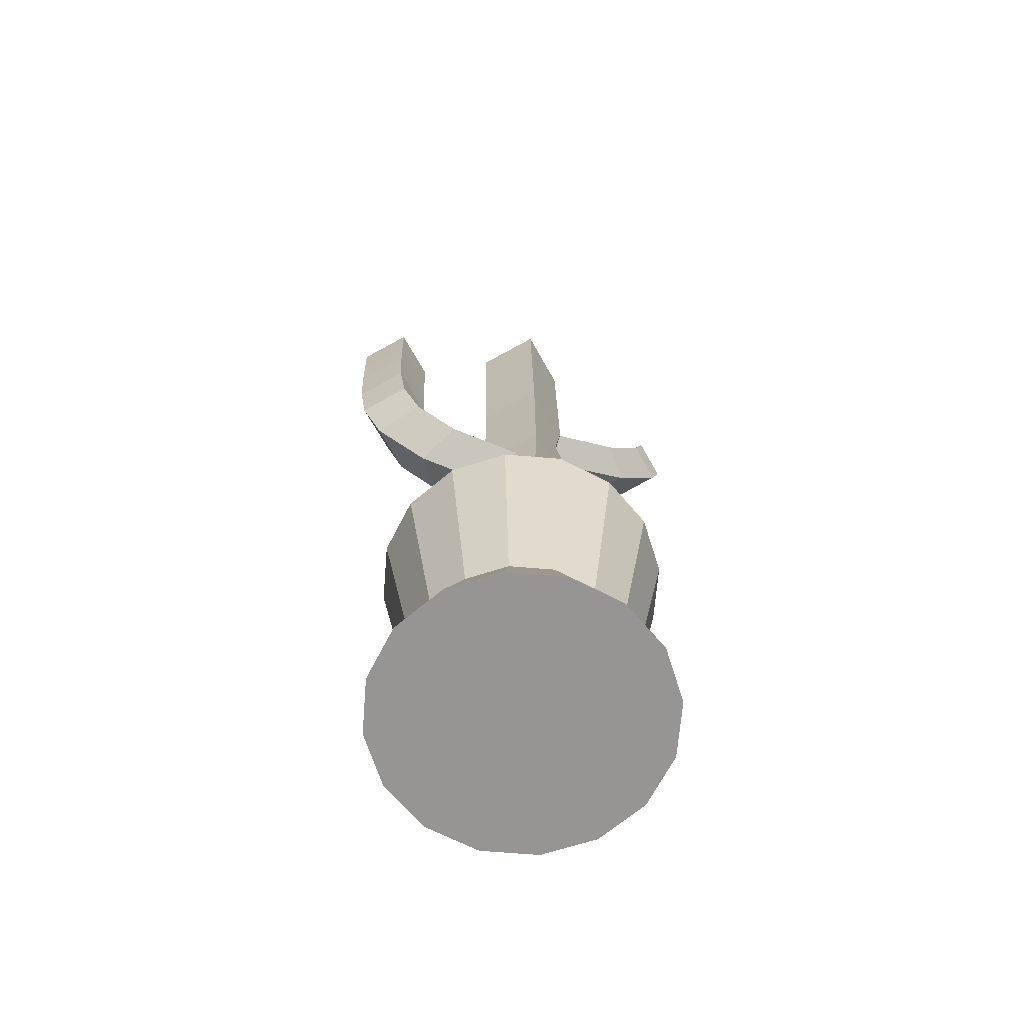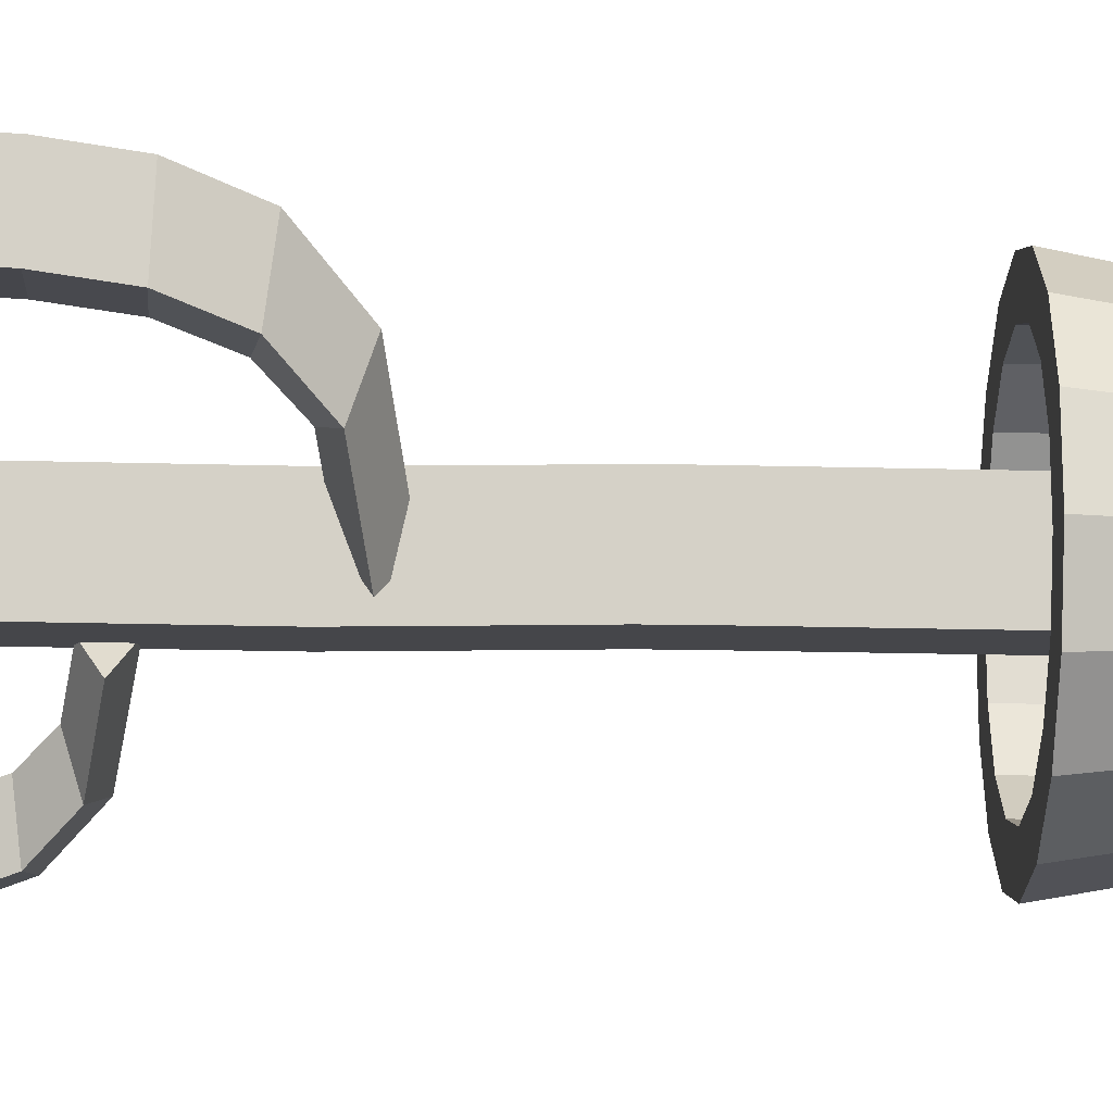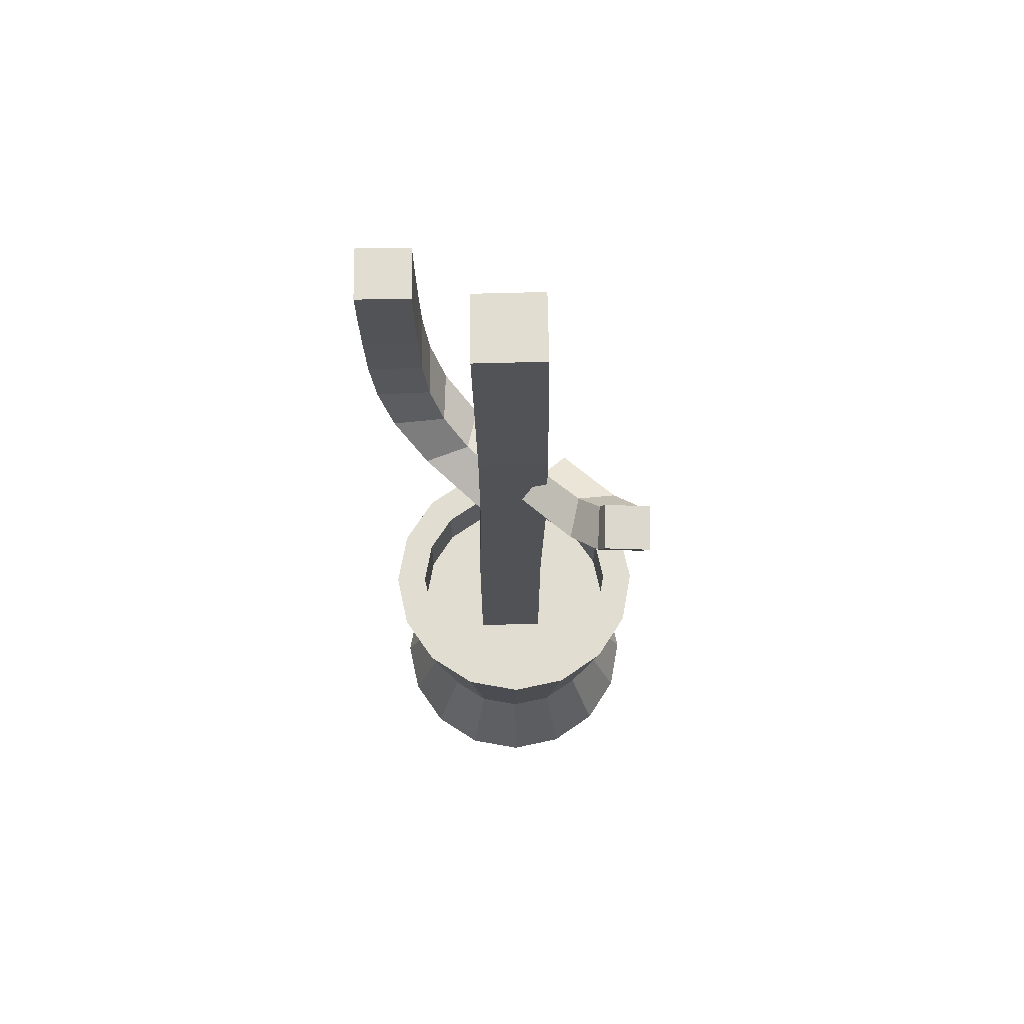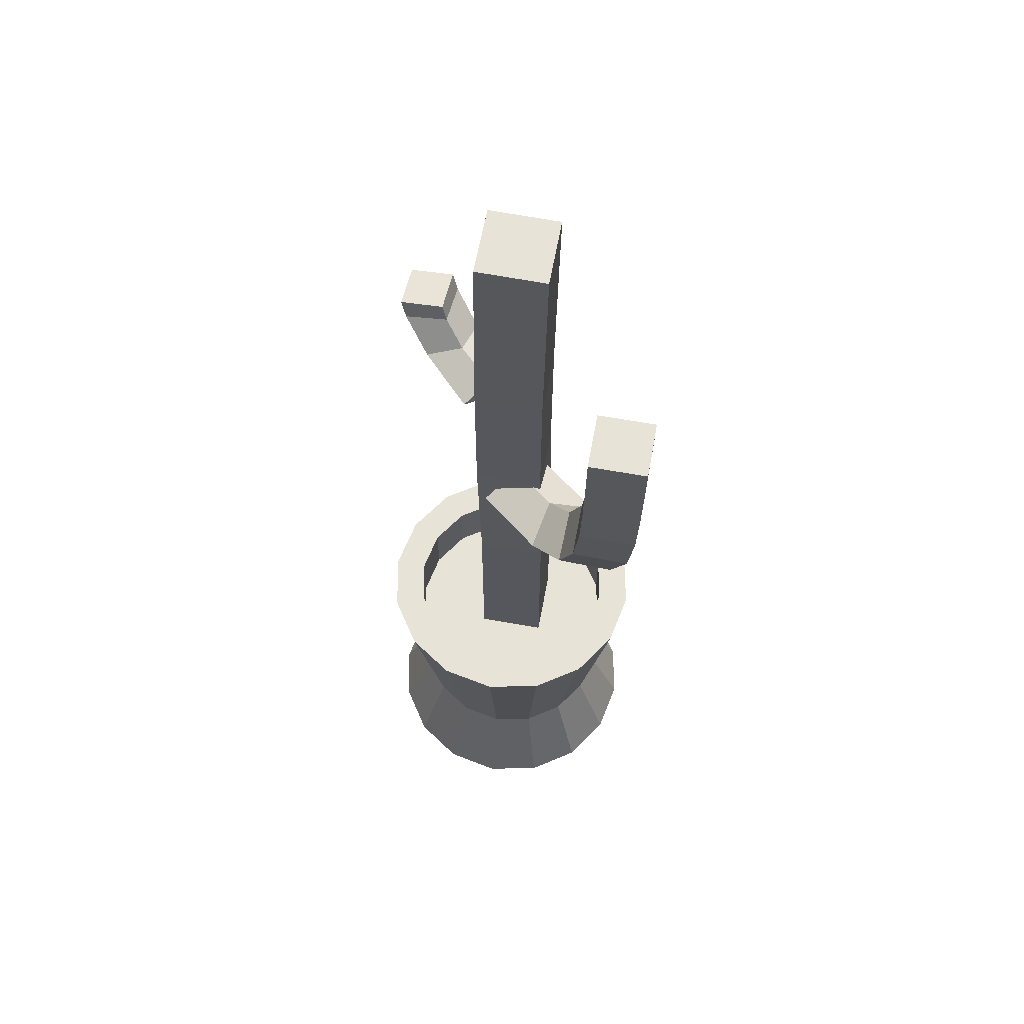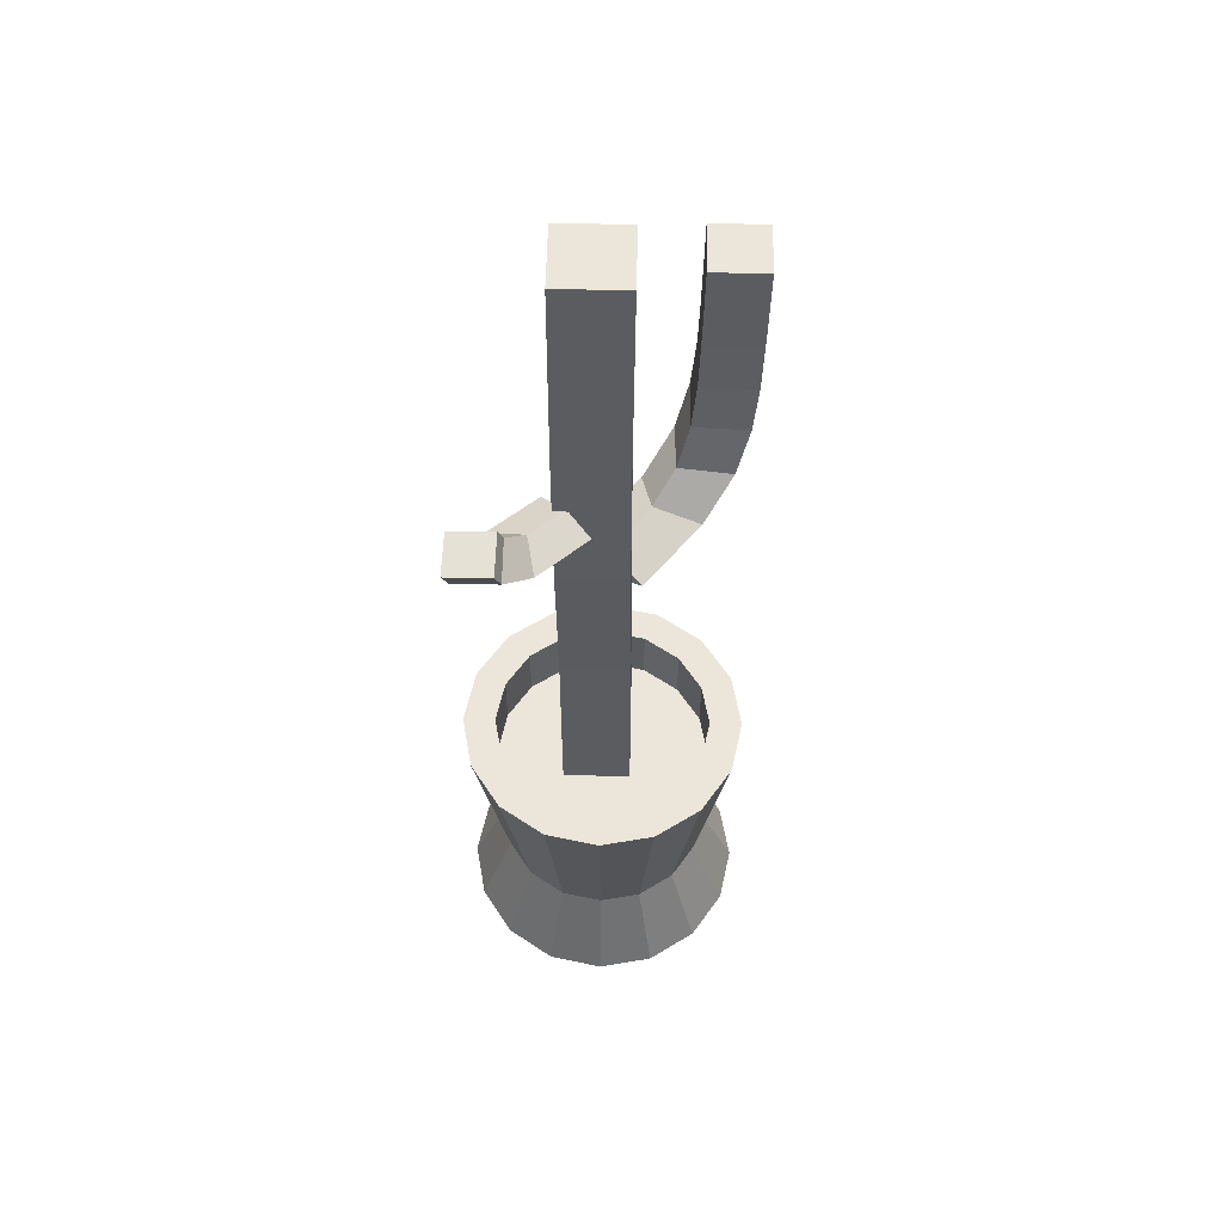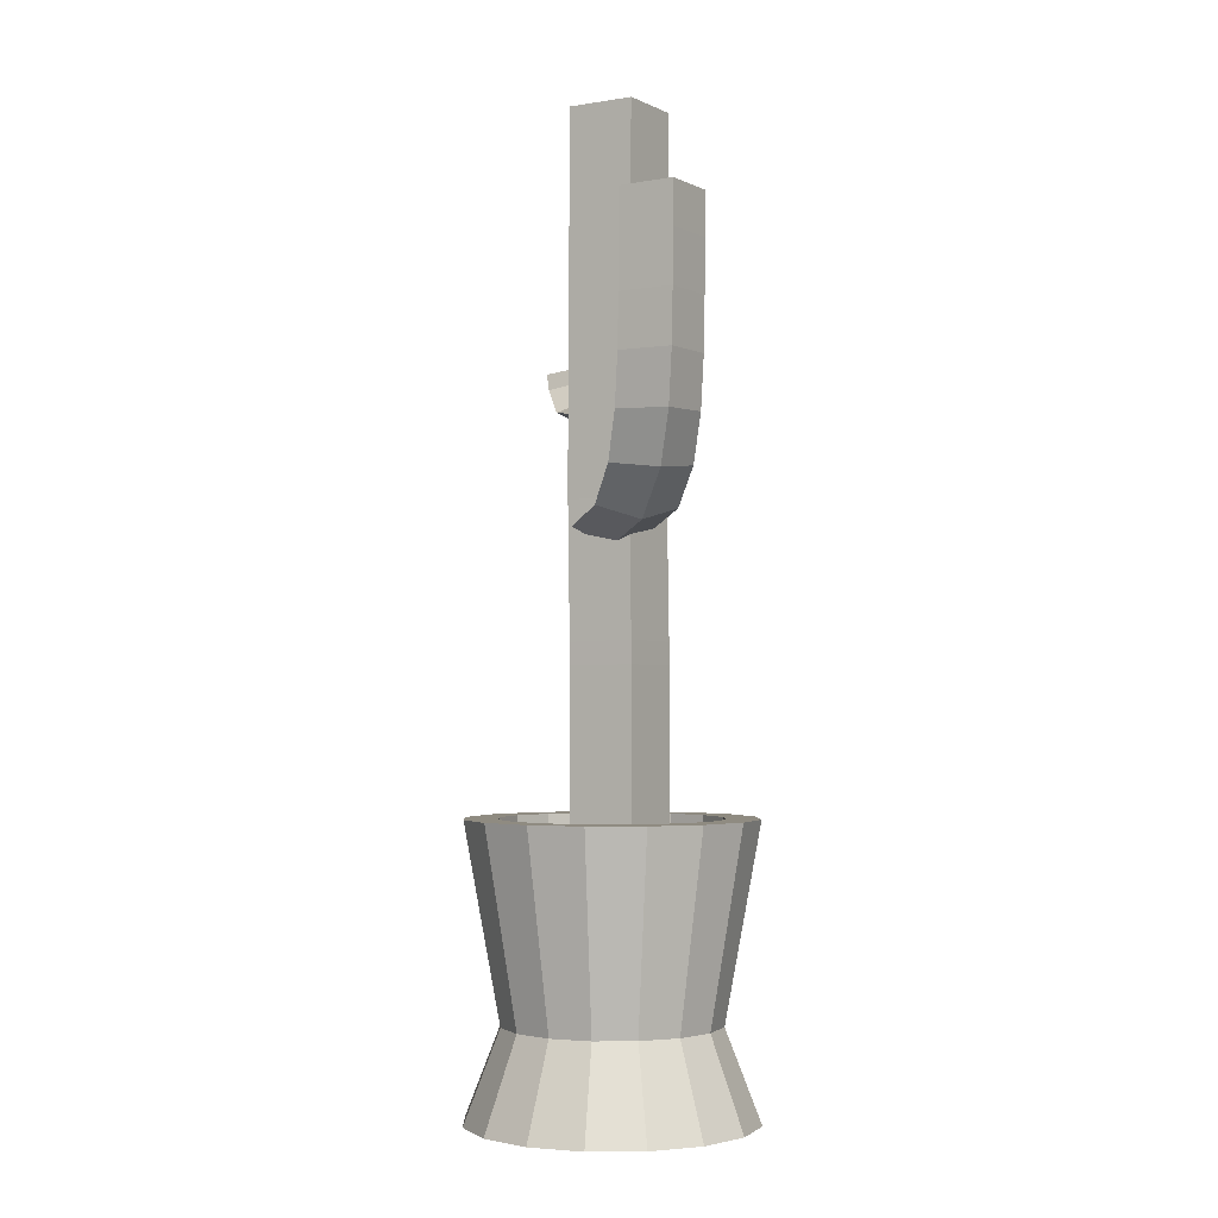
<metadata>
{"format":"obj","ext":"obj","renderer":"f3d","projection":"perspective","resolution":1024,"background":"white","views":[{"elev":-67.6,"azim":14.3,"up":"+Y"},{"elev":-24.6,"azim":-92.3,"up":"+Z"},{"elev":68.6,"azim":74.3,"up":"+Y"},{"elev":62.1,"azim":-94.3,"up":"+Y"},{"elev":56.3,"azim":166.5,"up":"+Y"},{"elev":-2.6,"azim":-72.3,"up":"+Y"}]}
</metadata>
<code>
o NurbsPath.001
v -5.653 0.6557 -5.294
v -5.573 0.6557 -5.597
v -5.269 0.6557 -5.518
v -5.349 0.6557 -5.214
v -5.653 4.285 -5.294
v -5.573 4.29 -5.597
v -5.269 4.293 -5.518
v -5.349 4.287 -5.214
v -5.653 4.285 -5.294
v -5.573 4.29 -5.597
v -5.269 4.293 -5.518
v -5.349 4.287 -5.214
v -5.643 3.255 -5.306
v -5.563 3.258 -5.609
v -5.26 3.259 -5.53
v -5.339 3.256 -5.226
v -5.642 2.568 -5.306
v -5.563 2.565 -5.61
v -5.259 2.563 -5.53
v -5.339 2.566 -5.227
v -5.648 2.179 -5.299
v -5.569 2.172 -5.603
v -5.265 2.168 -5.523
v -5.345 2.176 -5.219
v -5.652 1.952 -5.295
v -5.572 1.946 -5.598
v -5.269 1.944 -5.519
v -5.348 1.949 -5.215
v -5.653 1.847 -5.294
v -5.573 1.846 -5.597
v -5.269 1.845 -5.518
v -5.349 1.847 -5.214
v -5.653 1.458 -5.294
v -5.573 1.458 -5.597
v -5.269 1.458 -5.518
v -5.349 1.458 -5.214
v -5.653 0.6557 -5.294
v -5.573 0.6557 -5.597
v -5.269 0.6557 -5.518
v -5.349 0.6557 -5.214
f 3 1 2
f 4 1 3
f 5 7 6
f 5 8 7
f 9 13 16 12
f 10 14 13 9
f 11 15 14 10
f 12 16 15 11
f 13 17 20 16
f 14 18 17 13
f 15 19 18 14
f 16 20 19 15
f 17 21 24 20
f 18 22 21 17
f 19 23 22 18
f 20 24 23 19
f 21 25 28 24
f 22 26 25 21
f 23 27 26 22
f 24 28 27 23
f 25 29 32 28
f 26 30 29 25
f 27 31 30 26
f 28 32 31 27
f 29 33 36 32
f 30 34 33 29
f 31 35 34 30
f 32 36 35 31
f 33 37 40 36
f 34 38 37 33
f 35 39 38 34
f 36 40 39 35
o NurbsPath.002
v -5.527 2.356 -5.433
v -5.622 2.442 -5.572
v -5.52 2.519 -5.412
v -5.425 2.433 -5.273
v -6.283 3.76 -4.926
v -6.218 3.761 -5.171
v -5.973 3.761 -5.107
v -6.037 3.761 -4.861
v -6.283 3.76 -4.926
v -6.218 3.761 -5.171
v -5.973 3.761 -5.107
v -6.037 3.761 -4.861
v -6.28 3.567 -4.928
v -6.215 3.568 -5.173
v -5.97 3.569 -5.109
v -6.034 3.568 -4.863
v -6.274 3.332 -4.931
v -6.21 3.334 -5.177
v -5.964 3.335 -5.112
v -6.029 3.333 -4.867
v -6.265 3.094 -4.938
v -6.201 3.097 -5.183
v -5.955 3.101 -5.119
v -6.02 3.097 -4.873
v -6.236 2.854 -4.959
v -6.173 2.866 -5.203
v -5.929 2.876 -5.138
v -5.992 2.864 -4.894
v -6.152 2.627 -5.017
v -6.097 2.658 -5.256
v -5.861 2.685 -5.185
v -5.915 2.654 -4.946
v -5.94 2.436 -5.159
v -5.933 2.503 -5.367
v -5.738 2.562 -5.268
v -5.745 2.495 -5.061
v -5.527 2.356 -5.433
v -5.622 2.442 -5.572
v -5.52 2.519 -5.412
v -5.425 2.433 -5.273
f 43 41 42
f 43 44 41
f 45 47 46
f 48 47 45
f 49 53 56 52
f 50 54 53 49
f 51 55 54 50
f 52 56 55 51
f 53 57 60 56
f 54 58 57 53
f 55 59 58 54
f 56 60 59 55
f 57 61 64 60
f 58 62 61 57
f 59 63 62 58
f 60 64 63 59
f 61 65 68 64
f 62 66 65 61
f 63 67 66 62
f 64 68 67 63
f 65 69 72 68
f 66 70 69 65
f 67 71 70 66
f 68 72 71 67
f 69 73 76 72
f 70 74 73 69
f 71 75 74 70
f 72 76 75 71
f 73 77 80 76
f 74 78 77 73
f 75 79 78 74
f 76 80 79 75
o NurbsPath.003
v -5.318 2.897 -5.528
v -5.241 2.963 -5.405
v -5.315 3.028 -5.53
v -5.392 2.963 -5.653
v -4.765 3.201 -5.858
v -4.819 3.218 -5.665
v -5.012 3.234 -5.726
v -4.957 3.216 -5.919
v -4.765 3.201 -5.858
v -4.819 3.218 -5.665
v -5.012 3.234 -5.726
v -4.957 3.216 -5.919
v -4.798 3.115 -5.837
v -4.848 3.14 -5.646
v -5.037 3.162 -5.709
v -4.987 3.137 -5.9
v -4.974 2.962 -5.731
v -4.983 3.014 -5.562
v -5.137 3.063 -5.644
v -5.128 3.01 -5.813
v -5.318 2.897 -5.528
v -5.241 2.963 -5.405
v -5.315 3.028 -5.53
v -5.392 2.963 -5.653
f 83 81 82
f 84 81 83
f 85 87 86
f 88 87 85
f 89 93 96 92
f 90 94 93 89
f 91 95 94 90
f 92 96 95 91
f 93 97 100 96
f 94 98 97 93
f 95 99 98 94
f 96 100 99 95
f 97 101 104 100
f 98 102 101 97
f 99 103 102 98
f 100 104 103 99
o Cylinder
v -4.919 -0.115 -5.763
v -5.049 1.184 -5.687
v -4.837 -0.115 -5.523
v -4.986 1.184 -5.503
v -4.852 -0.115 -5.27
v -4.997 1.184 -5.308
v -4.963 -0.115 -5.042
v -5.083 1.184 -5.133
v -5.153 -0.115 -4.874
v -5.228 1.184 -5.004
v -5.392 -0.115 -4.792
v -5.413 1.184 -4.941
v -5.645 -0.115 -4.807
v -5.607 1.184 -4.952
v -5.873 -0.115 -4.918
v -5.782 1.184 -5.038
v -6.041 -0.115 -5.108
v -5.911 1.184 -5.183
v -6.124 -0.115 -5.347
v -5.975 1.184 -5.367
v -6.108 -0.115 -5.6
v -5.963 1.184 -5.562
v -5.997 -0.115 -5.828
v -5.878 1.184 -5.737
v -5.808 -0.115 -5.996
v -5.732 1.184 -5.866
v -5.568 -0.115 -6.078
v -5.548 1.184 -5.93
v -5.315 -0.115 -6.063
v -5.353 1.184 -5.918
v -5.088 -0.115 -5.952
v -5.178 1.184 -5.833
v -4.837 1.184 -5.523
v -4.919 1.184 -5.763
v -4.852 1.184 -5.27
v -4.963 1.184 -5.042
v -5.153 1.184 -4.874
v -5.392 1.184 -4.792
v -5.645 1.184 -4.807
v -5.873 1.184 -4.918
v -6.041 1.184 -5.108
v -6.124 1.184 -5.347
v -6.108 1.184 -5.6
v -5.997 1.184 -5.828
v -5.808 1.184 -5.996
v -5.568 1.184 -6.078
v -5.315 1.184 -6.063
v -5.088 1.184 -5.952
v -4.986 0.9035 -5.503
v -5.049 0.9035 -5.687
v -4.997 0.9035 -5.308
v -5.083 0.9035 -5.133
v -5.228 0.9035 -5.004
v -5.413 0.9035 -4.941
v -5.607 0.9035 -4.952
v -5.782 0.9035 -5.038
v -5.911 0.9035 -5.183
v -5.975 0.9035 -5.367
v -5.963 0.9035 -5.562
v -5.878 0.9035 -5.737
v -5.732 0.9035 -5.866
v -5.548 0.9035 -5.93
v -5.353 0.9035 -5.918
v -5.178 0.9035 -5.833
v -5.059 0.2997 -5.681
v -4.997 0.2997 -5.501
v -5.009 0.2997 -5.311
v -5.092 0.2997 -5.14
v -5.234 0.2997 -5.014
v -5.414 0.2997 -4.952
v -5.604 0.2997 -4.963
v -5.775 0.2997 -5.047
v -5.901 0.2997 -5.189
v -5.963 0.2997 -5.369
v -5.952 0.2997 -5.559
v -5.869 0.2997 -5.73
v -5.726 0.2997 -5.856
v -5.546 0.2997 -5.918
v -5.356 0.2997 -5.907
v -5.185 0.2997 -5.823
f 170 171 109 107
f 171 172 111 109
f 172 173 113 111
f 173 174 115 113
f 174 175 117 115
f 175 176 119 117
f 176 177 121 119
f 177 178 123 121
f 178 179 125 123
f 179 180 127 125
f 180 181 129 127
f 181 182 131 129
f 182 183 133 131
f 183 184 135 133
f 184 169 105 135
f 134 132 166 167
f 105 107 109 111 113 115 117 119 121 123 125 127 129 131 133 135
f 169 170 107 105
f 106 108 137 138
f 108 110 139 137
f 110 112 140 139
f 112 114 141 140
f 114 116 142 141
f 116 118 143 142
f 118 120 144 143
f 120 122 145 144
f 122 124 146 145
f 124 126 147 146
f 126 128 148 147
f 128 130 149 148
f 130 132 150 149
f 132 134 151 150
f 134 136 152 151
f 136 106 138 152
f 154 168 167 166 165 164 163 162 161 160 159 158 157 156 155 153
f 120 118 159 160
f 136 134 167 168
f 122 120 160 161
f 108 106 154 153
f 106 136 168 154
f 124 122 161 162
f 110 108 153 155
f 126 124 162 163
f 112 110 155 156
f 128 126 163 164
f 114 112 156 157
f 130 128 164 165
f 116 114 157 158
f 132 130 165 166
f 118 116 158 159
f 138 137 170 169
f 152 138 169 184
f 151 152 184 183
f 150 151 183 182
f 149 150 182 181
f 148 149 181 180
f 147 148 180 179
f 146 147 179 178
f 145 146 178 177
f 144 145 177 176
f 143 144 176 175
f 142 143 175 174
f 141 142 174 173
f 140 141 173 172
f 139 140 172 171
f 137 139 171 170

</code>
